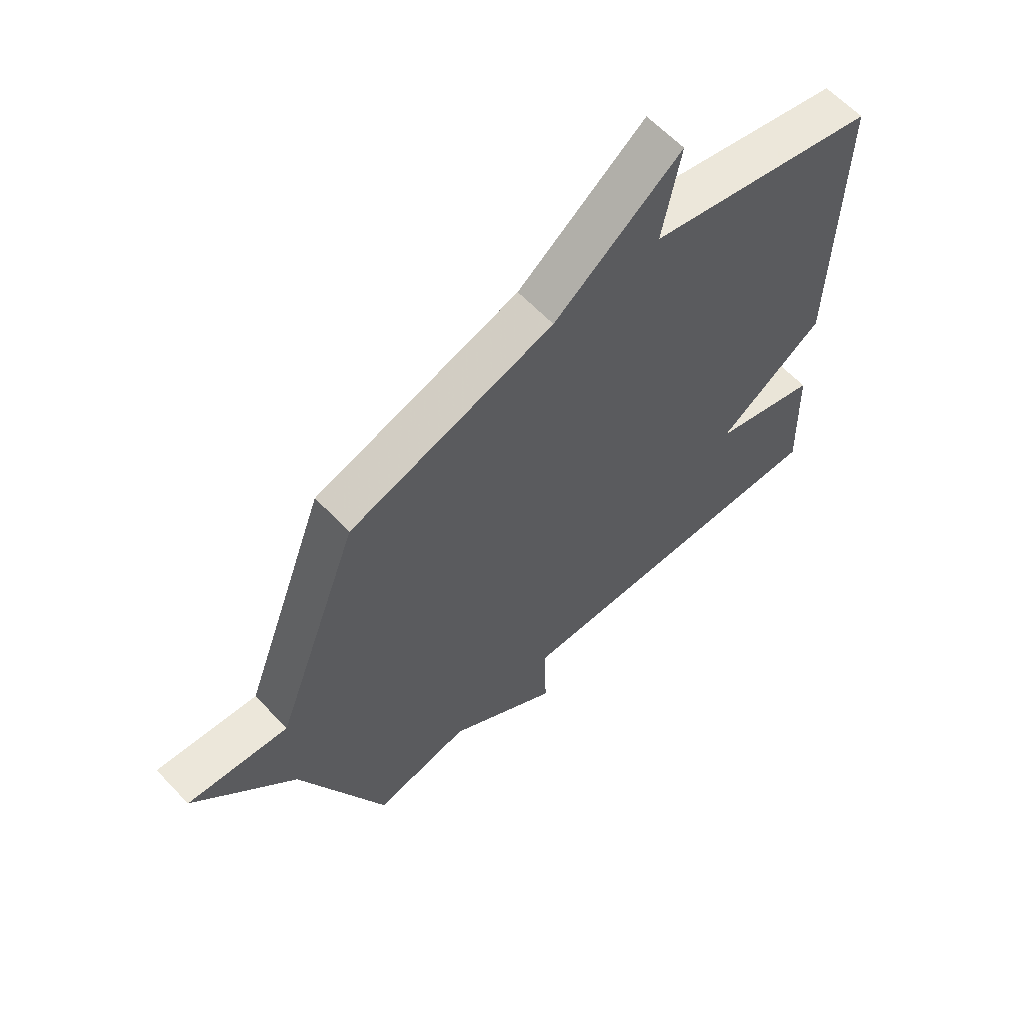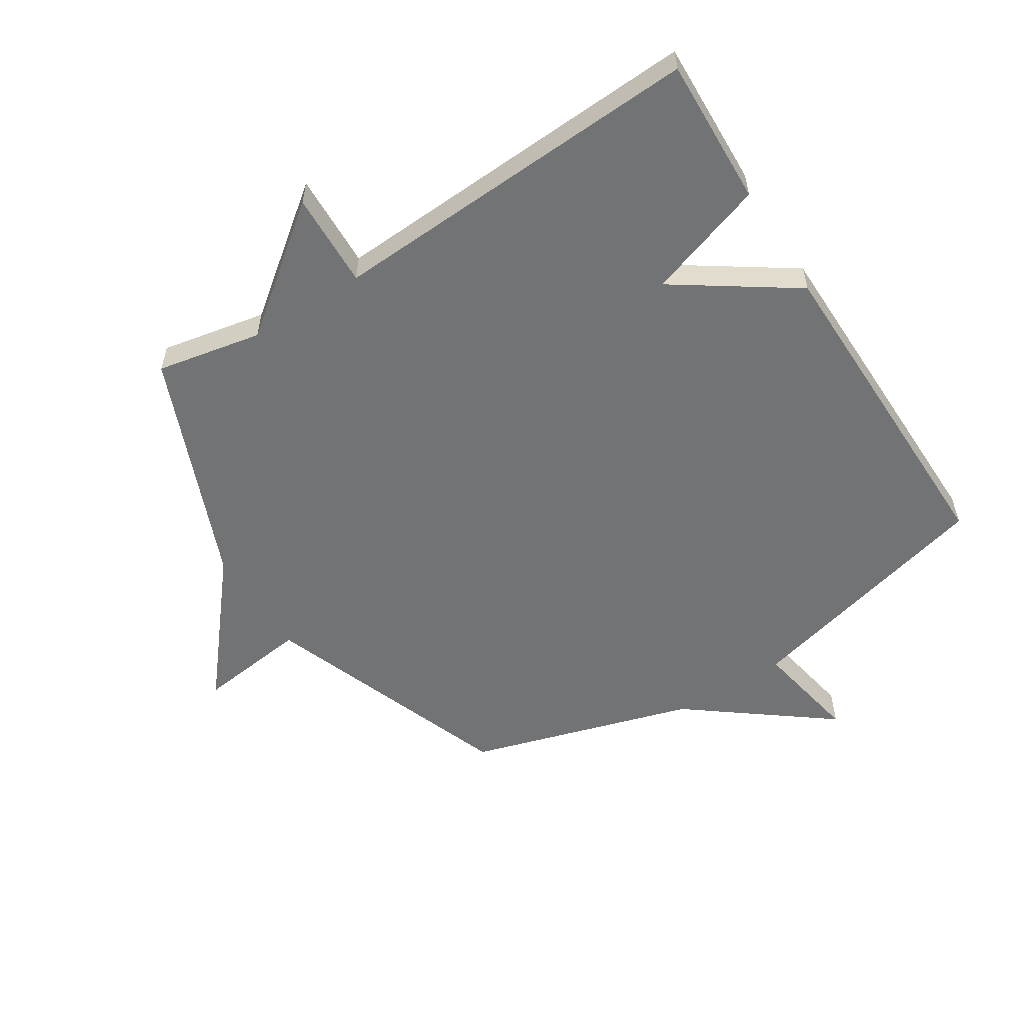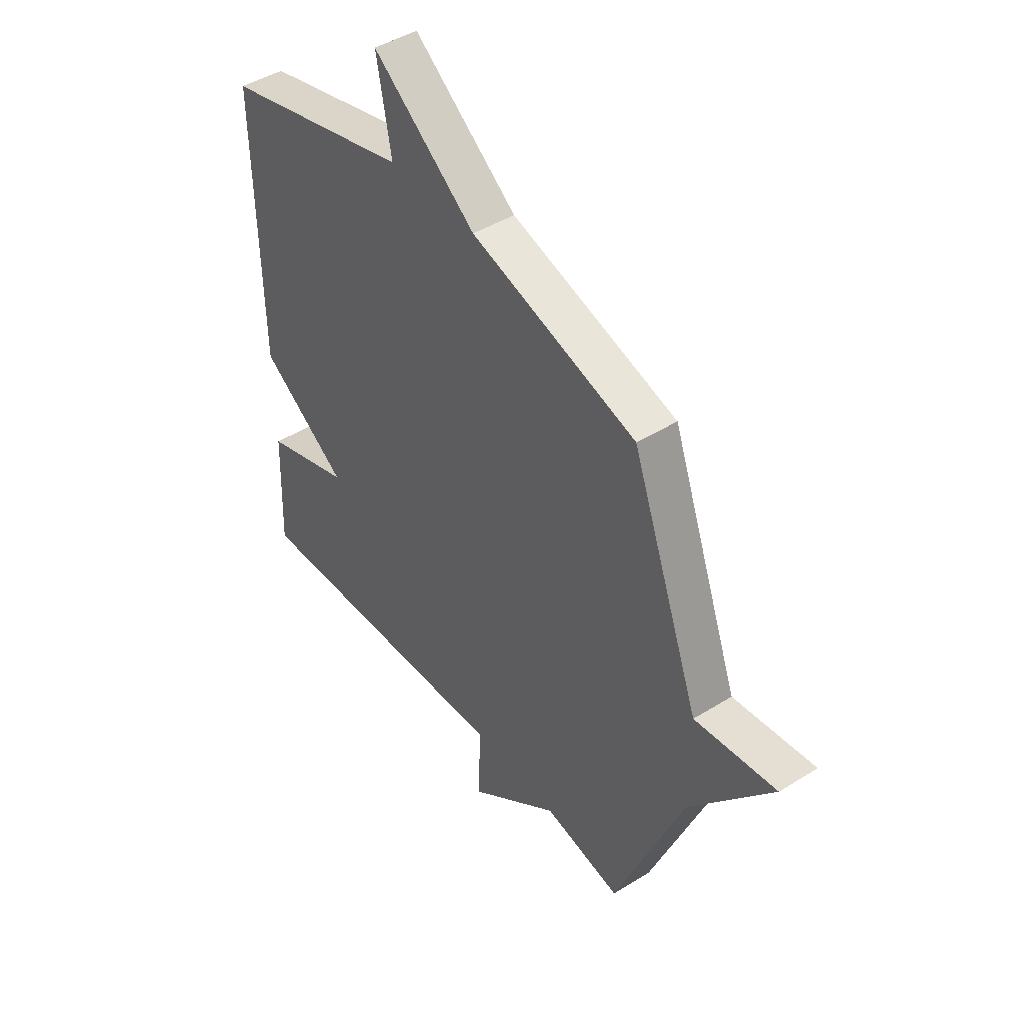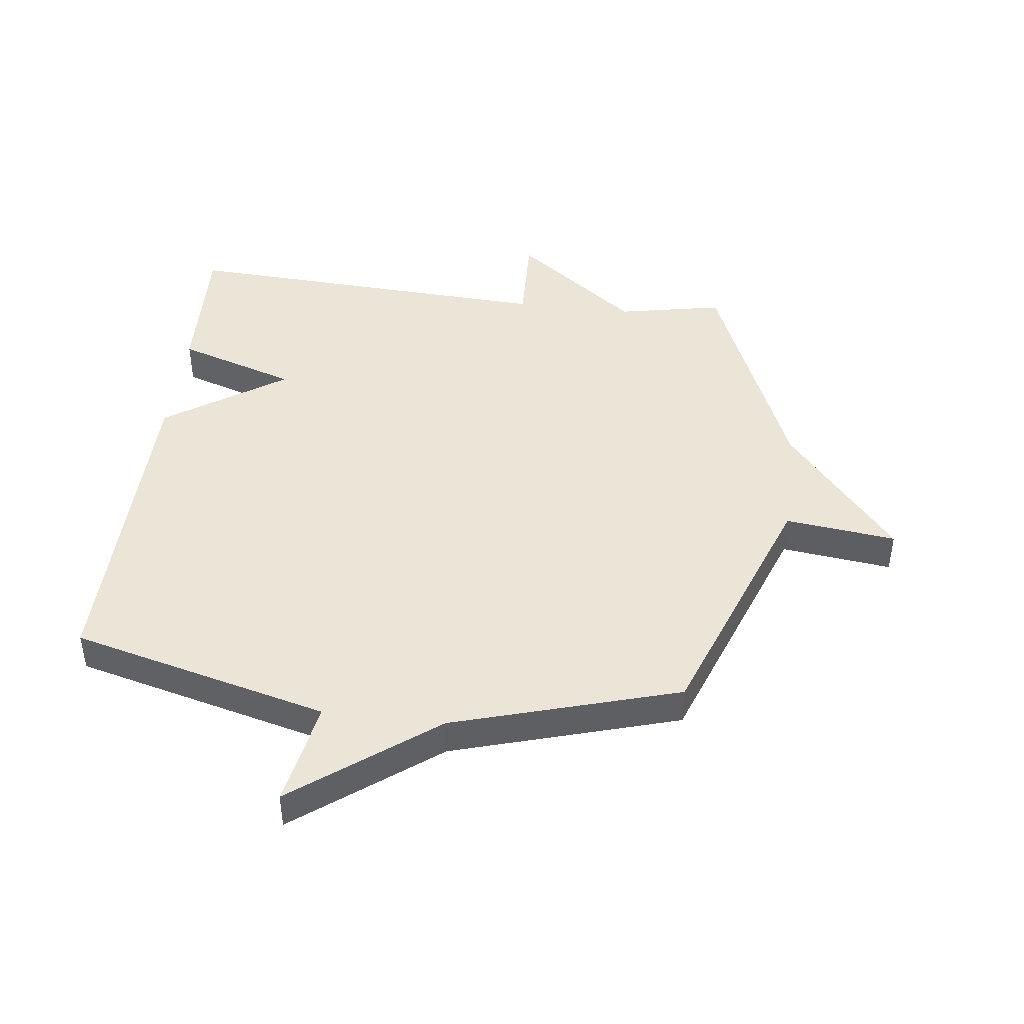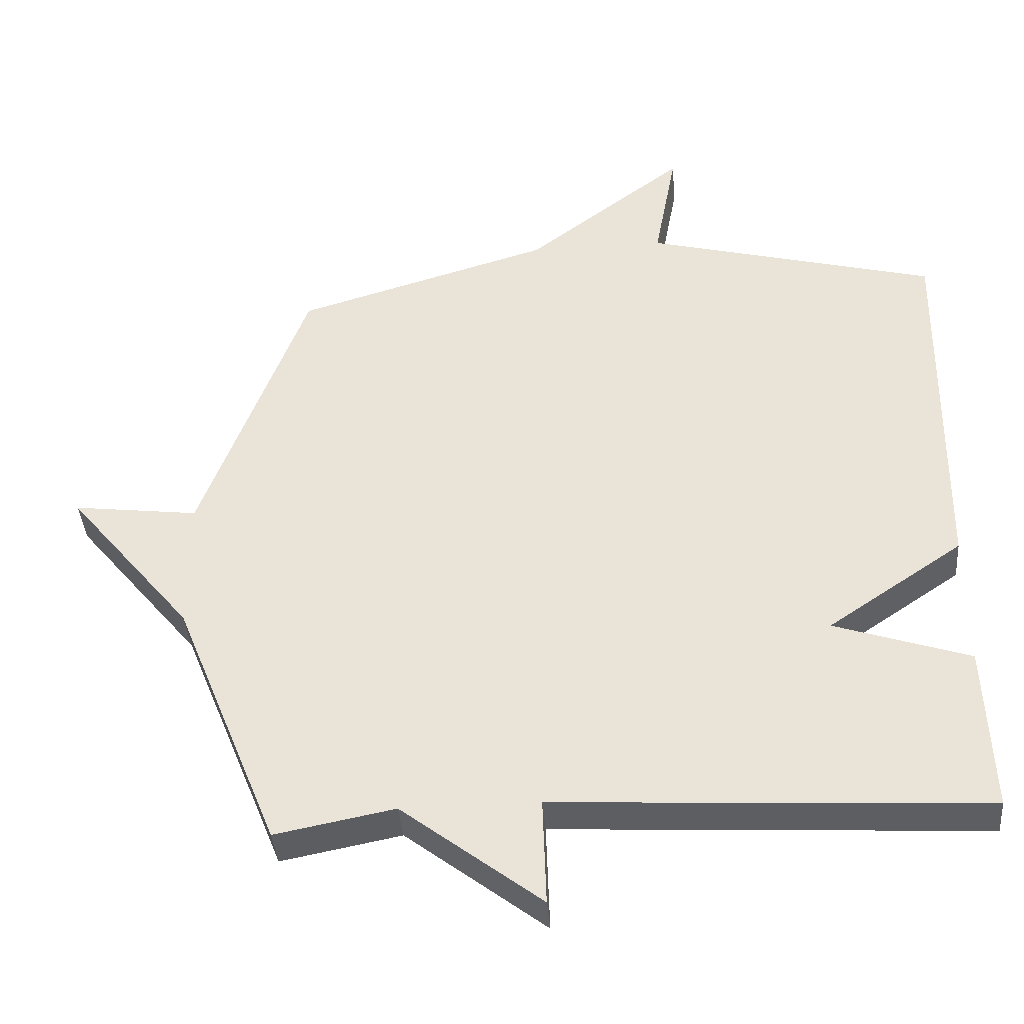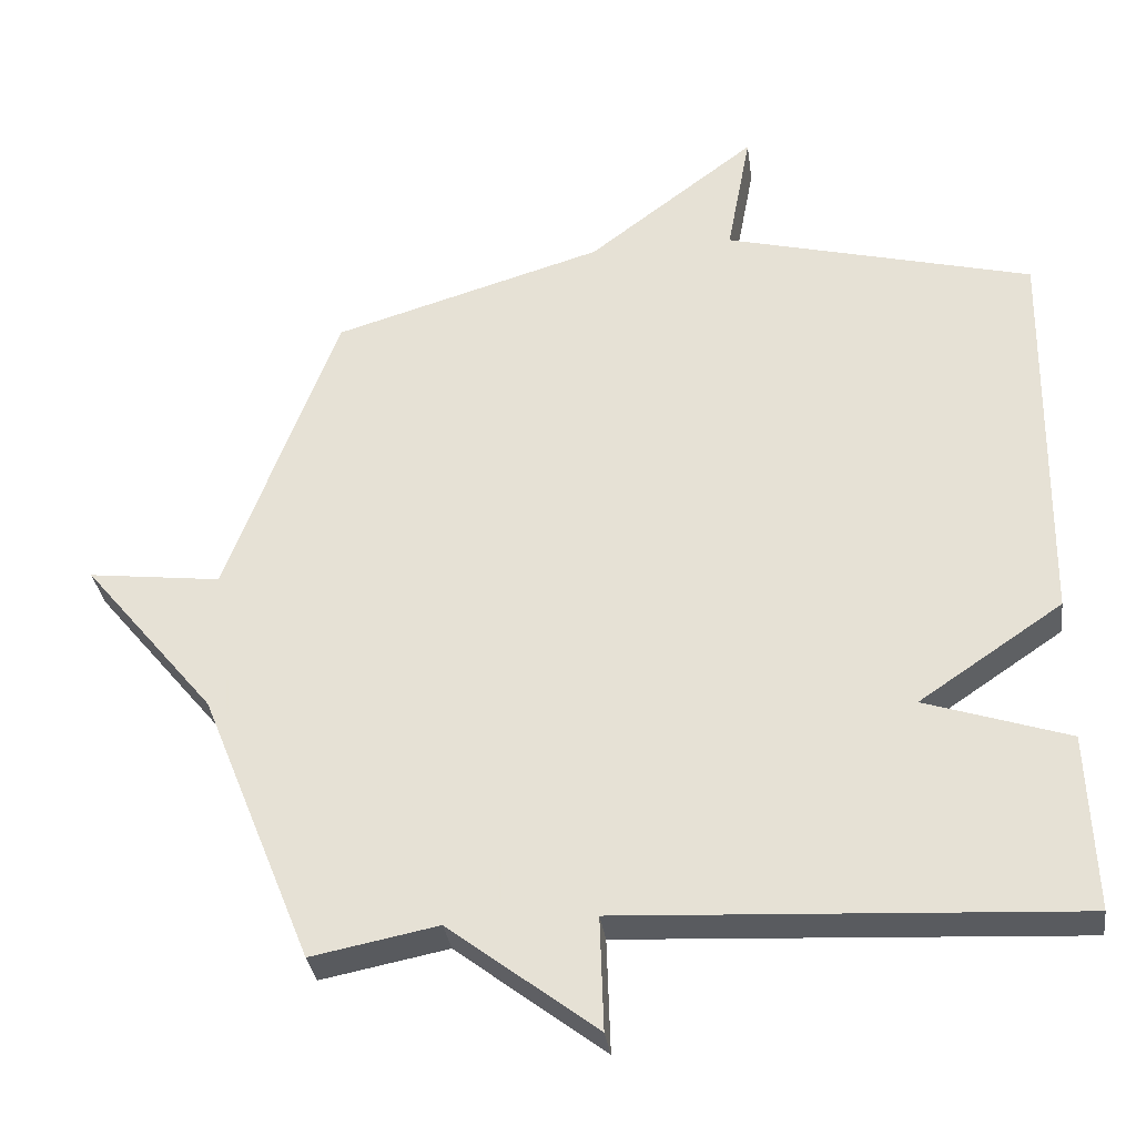
<metadata>
{"format":"obj","ext":"obj","renderer":"f3d","projection":"perspective","resolution":1024,"background":"white","views":[{"elev":62.0,"azim":136.7,"up":"+Z"},{"elev":-55.8,"azim":-147.7,"up":"+Y"},{"elev":44.9,"azim":54.2,"up":"+Z"},{"elev":44.0,"azim":6.8,"up":"+Y"},{"elev":-39.3,"azim":-175.4,"up":"+Z"},{"elev":-33.0,"azim":-172.3,"up":"+Z"}]}
</metadata>
<code>
v -0.5 0.07 -0.5
v -0.491 0.07 -0.254
v -0.293 0.07 -0.188
v -0.491 0.07 -0.054
v -0.5 0.07 0.5
v -0.074 0.07 0.611
v -0.107 0.07 0.788
v 0.126 0.07 0.611
v 0.5 0.07 0.5
v 0.655 0.07 0.083
v 0.839 0.07 0.106
v 0.655 0.07 -0.117
v 0.5 0.07 -0.5
v 0.325 0.07 -0.466
v 0.12 0.07 -0.624
v 0.125 0.07 -0.466
v -0.5 0 -0.5
v -0.491 0 -0.254
v -0.293 0 -0.188
v -0.491 0 -0.054
v -0.5 0 0.5
v -0.074 0 0.611
v -0.107 0 0.788
v 0.126 0 0.611
v 0.5 0 0.5
v 0.655 0 0.083
v 0.839 0 0.106
v 0.655 0 -0.117
v 0.5 0 -0.5
v 0.325 0 -0.466
v 0.12 0 -0.624
v 0.125 0 -0.466
f 14 15 16
f 12 13 14
f 12 14 16
f 11 12 16
f 10 11 16
f 8 9 10 16
f 6 7 8
f 6 8 16
f 5 6 16
f 4 5 16
f 3 4 16
f 1 2 3 16
f 32 31 30
f 30 29 28
f 32 30 28
f 32 28 27
f 32 27 26
f 32 26 25 24
f 24 23 22
f 32 24 22
f 32 22 21
f 32 21 20
f 32 20 19
f 32 19 18 17
f 1 17 18 2
f 2 18 19 3
f 3 19 20 4
f 4 20 21 5
f 5 21 22 6
f 6 22 23 7
f 7 23 24 8
f 8 24 25 9
f 9 25 26 10
f 10 26 27 11
f 11 27 28 12
f 12 28 29 13
f 13 29 30 14
f 14 30 31 15
f 15 31 32 16
f 16 32 17 1

</code>
